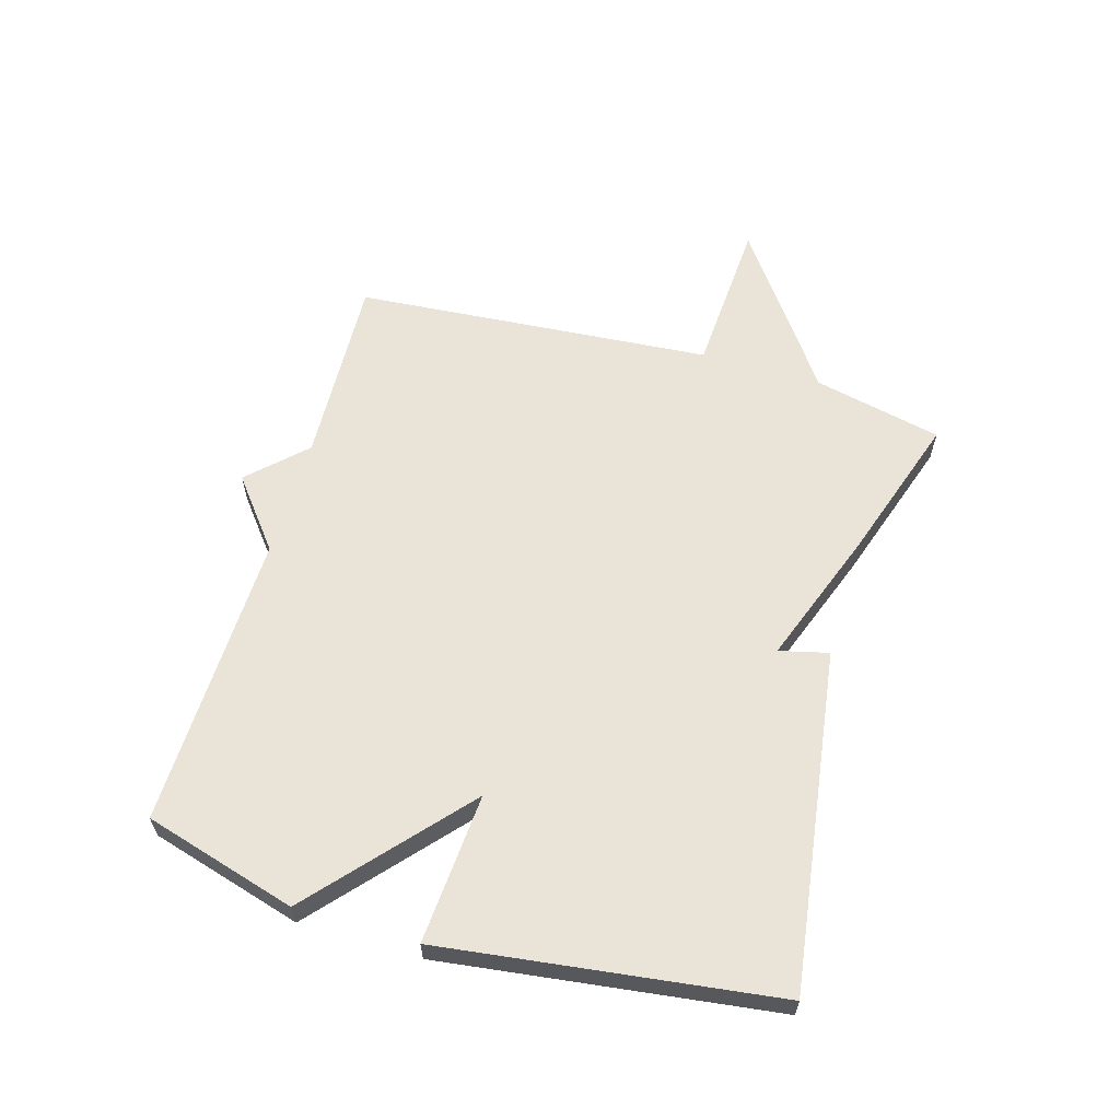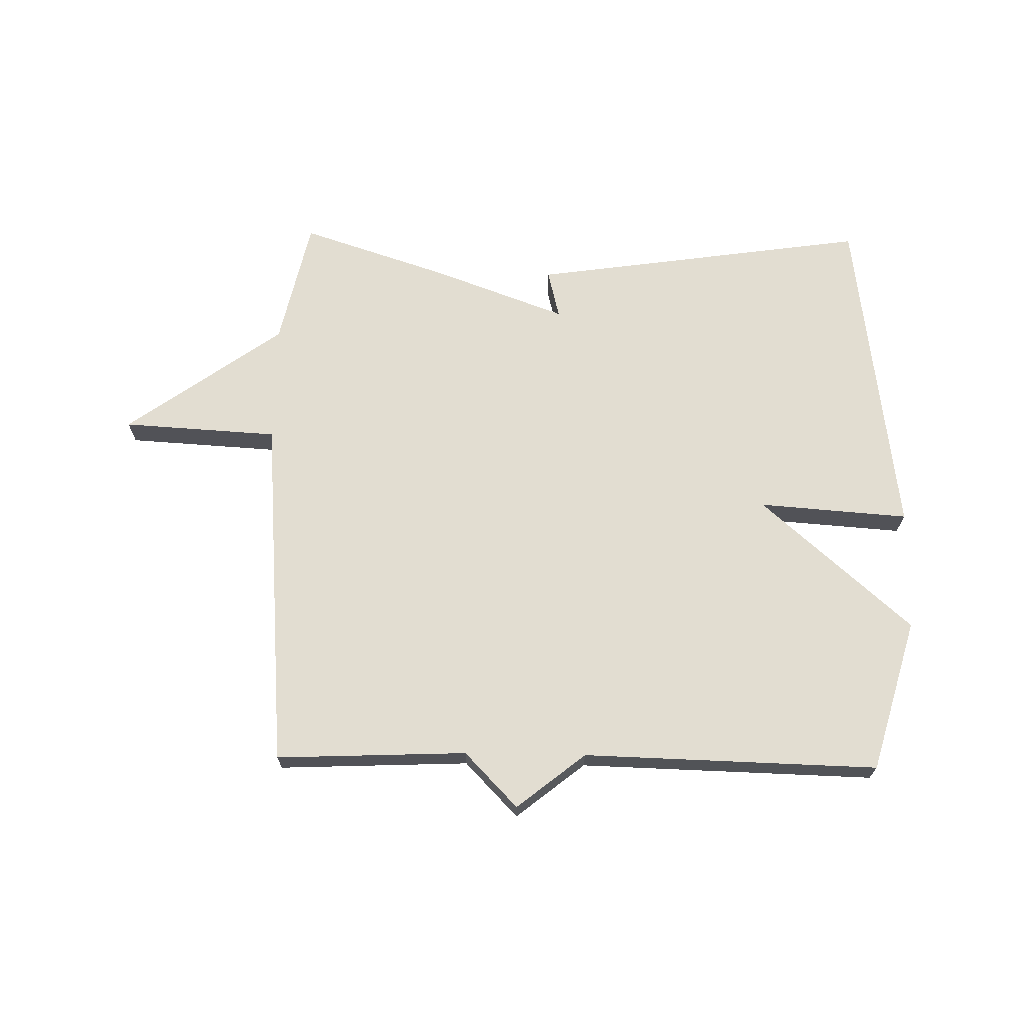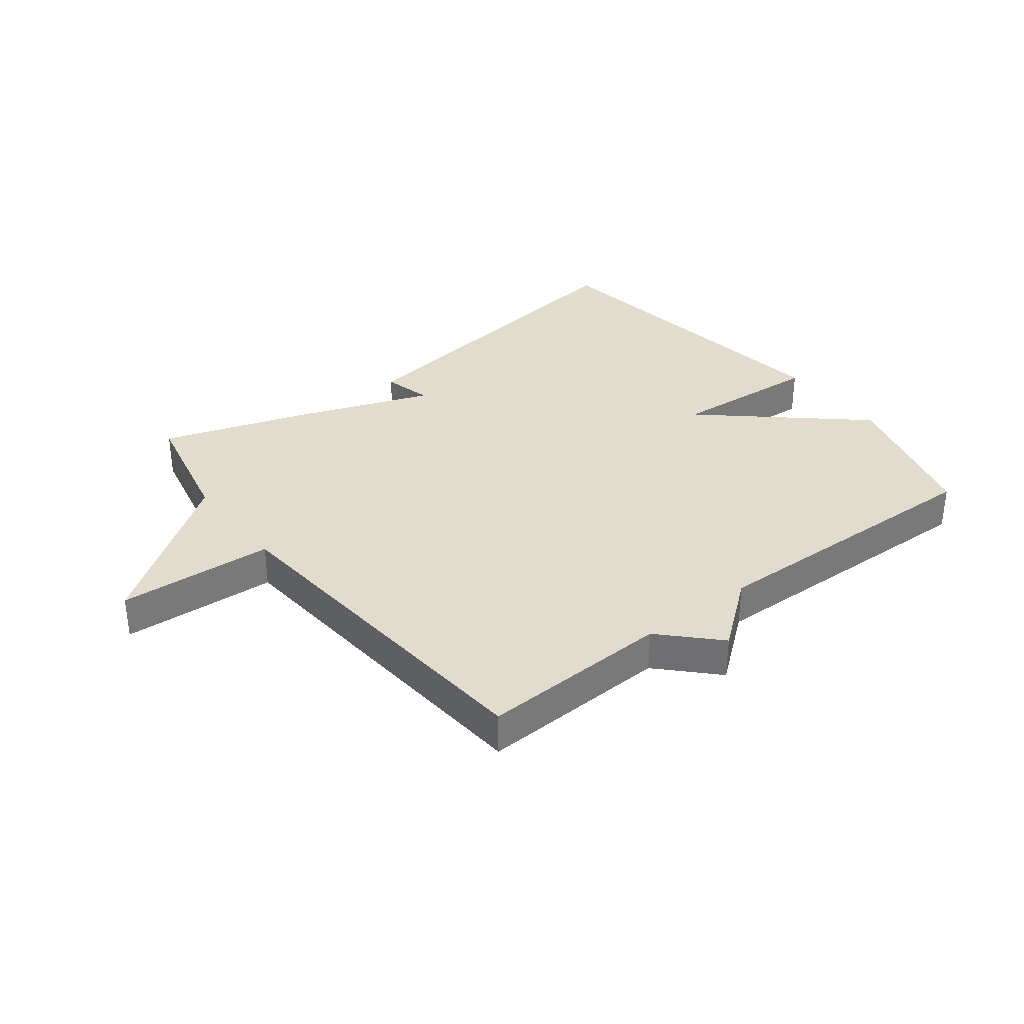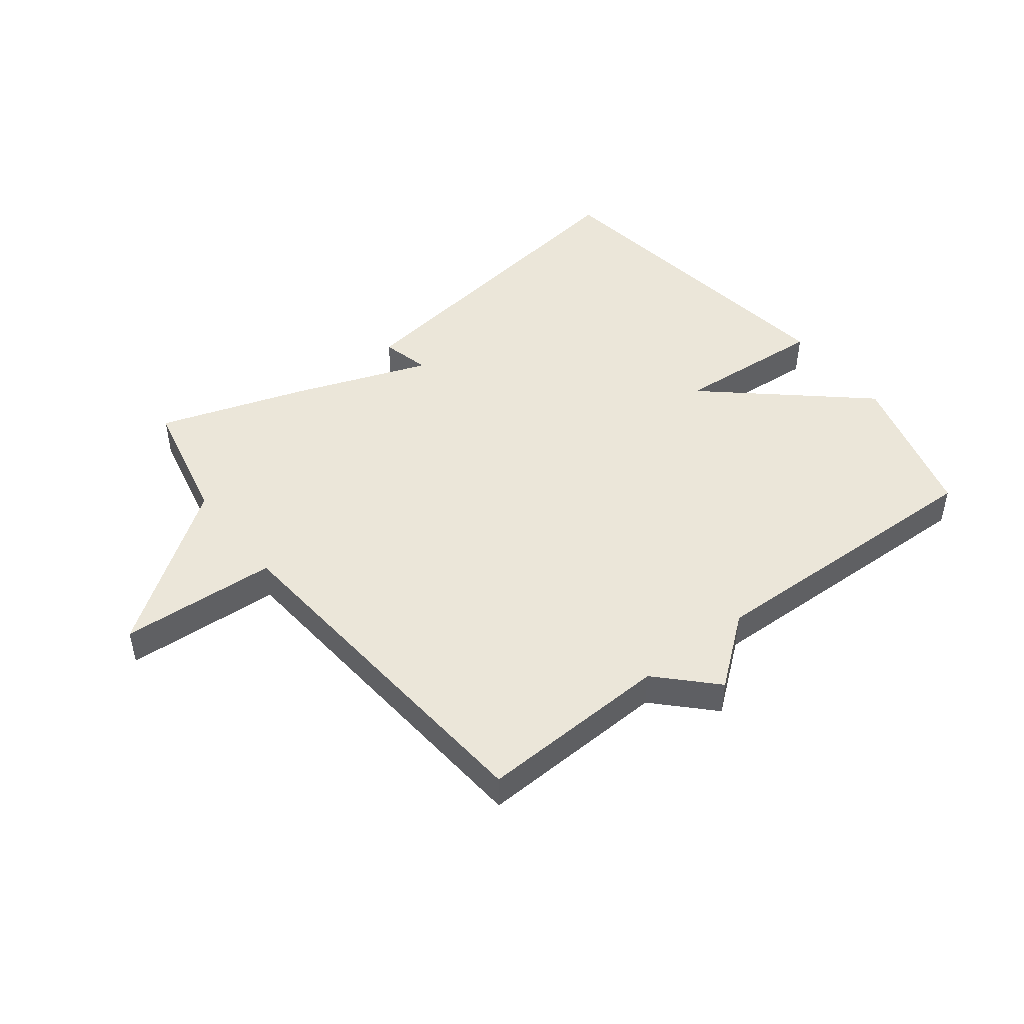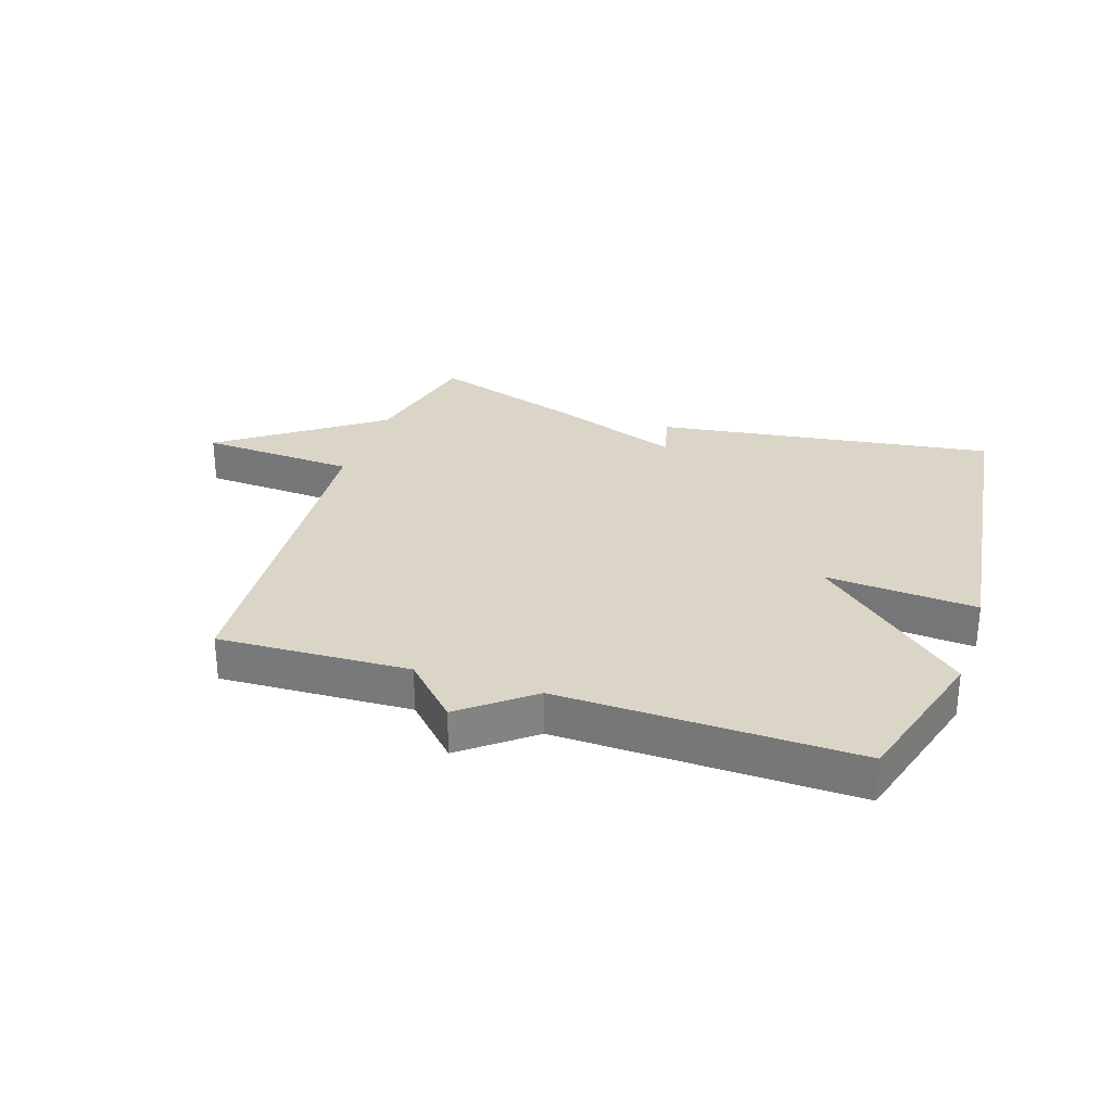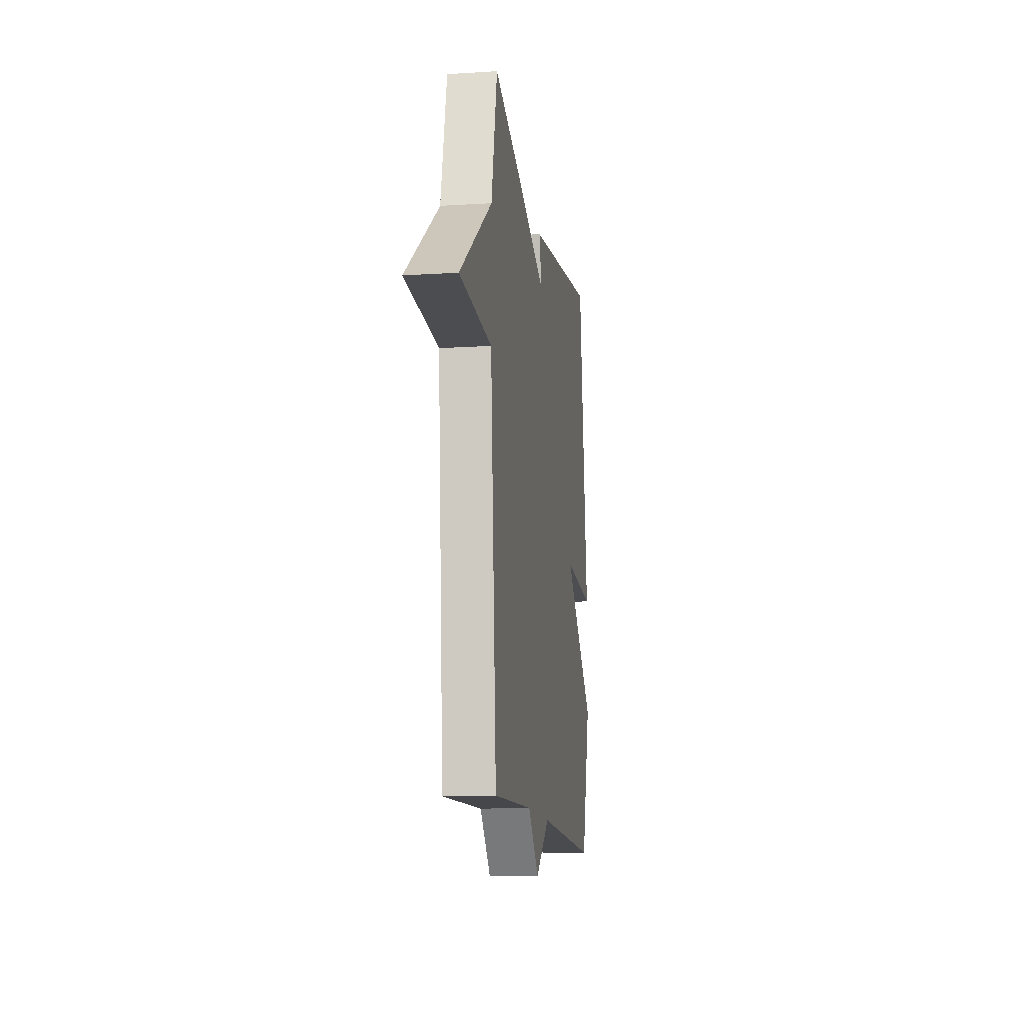
<metadata>
{"format":"obj","ext":"obj","renderer":"f3d","projection":"perspective","resolution":1024,"background":"white","views":[{"elev":61.1,"azim":-73.7,"up":"+Y"},{"elev":68.4,"azim":-179.0,"up":"+Y"},{"elev":34.1,"azim":142.2,"up":"+Y"},{"elev":46.8,"azim":142.2,"up":"+Y"},{"elev":29.0,"azim":-161.7,"up":"+Y"},{"elev":-12.8,"azim":98.3,"up":"+Z"}]}
</metadata>
<code>
v 0.5 0.07 -0.5
v 0.186 0.07 -0.487
v 0.099 0.07 -0.577
v -0.014 0.07 -0.487
v -0.5 0.07 -0.5
v -0.572 0.07 -0.249
v -0.325 0.07 -0.031
v -0.572 0.07 -0.049
v -0.5 0.07 0.5
v 0.057 0.07 0.42
v 0.037 0.07 0.339
v 0.257 0.07 0.42
v 0.5 0.07 0.5
v 0.547 0.07 0.289
v 0.804 0.07 0.104
v 0.547 0.07 0.089
v 0.5 0 -0.5
v 0.186 0 -0.487
v 0.099 0 -0.577
v -0.014 0 -0.487
v -0.5 0 -0.5
v -0.572 0 -0.249
v -0.325 0 -0.031
v -0.572 0 -0.049
v -0.5 0 0.5
v 0.057 0 0.42
v 0.037 0 0.339
v 0.257 0 0.42
v 0.5 0 0.5
v 0.547 0 0.289
v 0.804 0 0.104
v 0.547 0 0.089
f 14 15 16
f 16 1 2
f 14 16 2
f 13 14 2
f 12 13 2
f 11 12 2
f 9 10 11
f 8 9 11
f 7 8 11
f 2 3 4
f 11 2 4
f 7 11 4
f 4 5 6 7
f 32 31 30
f 18 17 32
f 18 32 30
f 18 30 29
f 18 29 28
f 18 28 27
f 27 26 25
f 27 25 24
f 27 24 23
f 20 19 18
f 20 18 27
f 20 27 23
f 23 22 21 20
f 1 17 18 2
f 2 18 19 3
f 3 19 20 4
f 4 20 21 5
f 5 21 22 6
f 6 22 23 7
f 7 23 24 8
f 8 24 25 9
f 9 25 26 10
f 10 26 27 11
f 11 27 28 12
f 12 28 29 13
f 13 29 30 14
f 14 30 31 15
f 15 31 32 16
f 16 32 17 1

</code>
